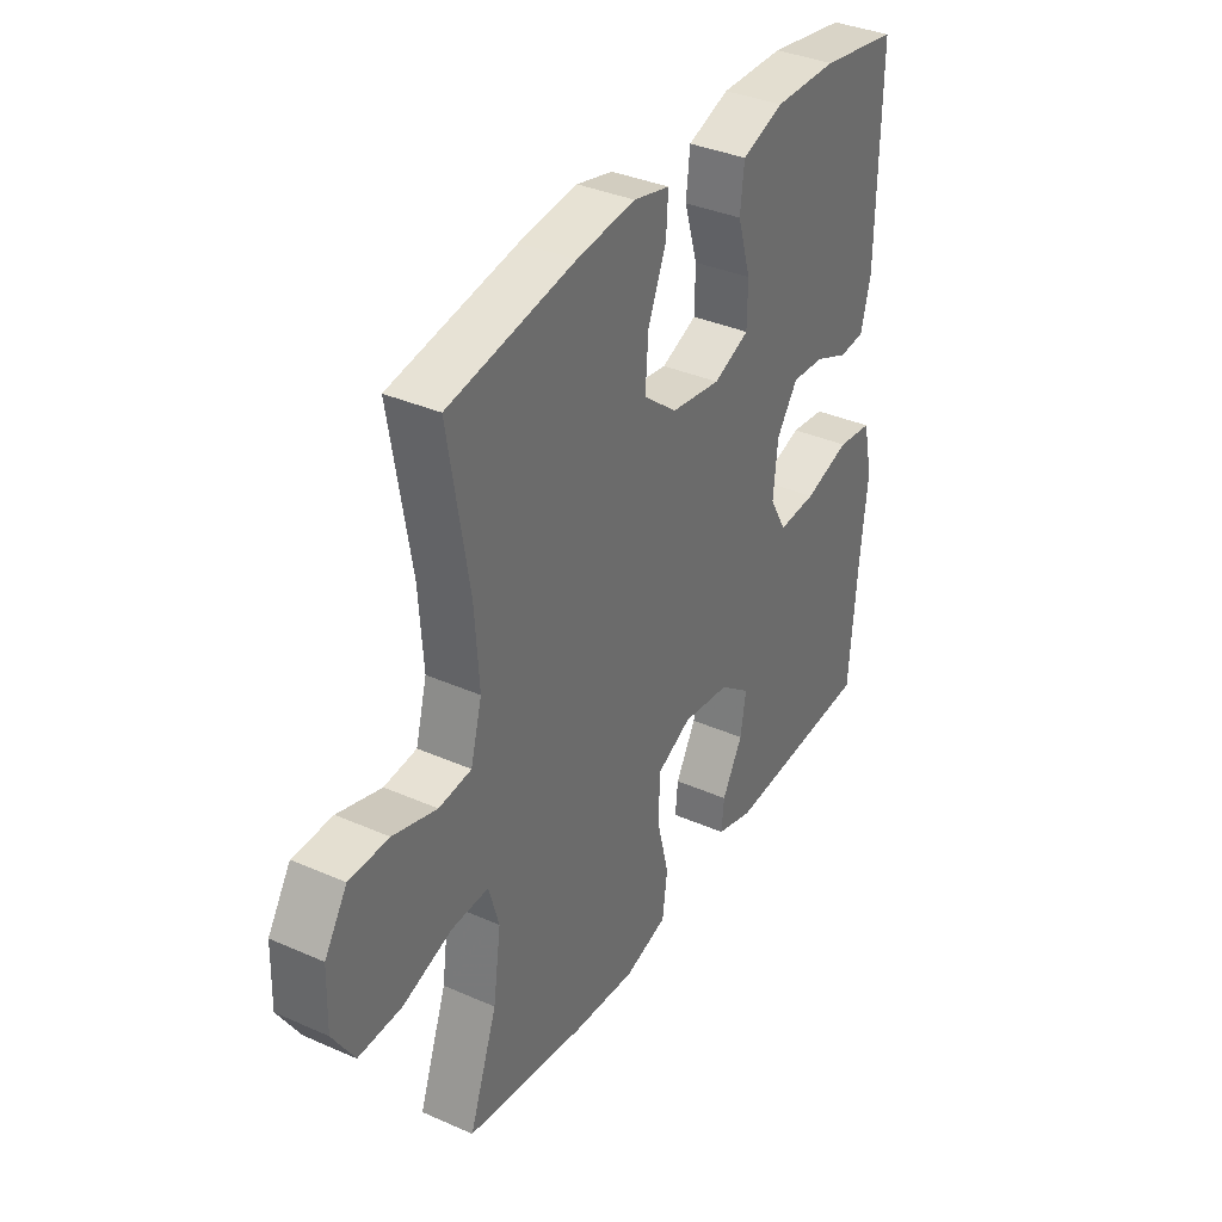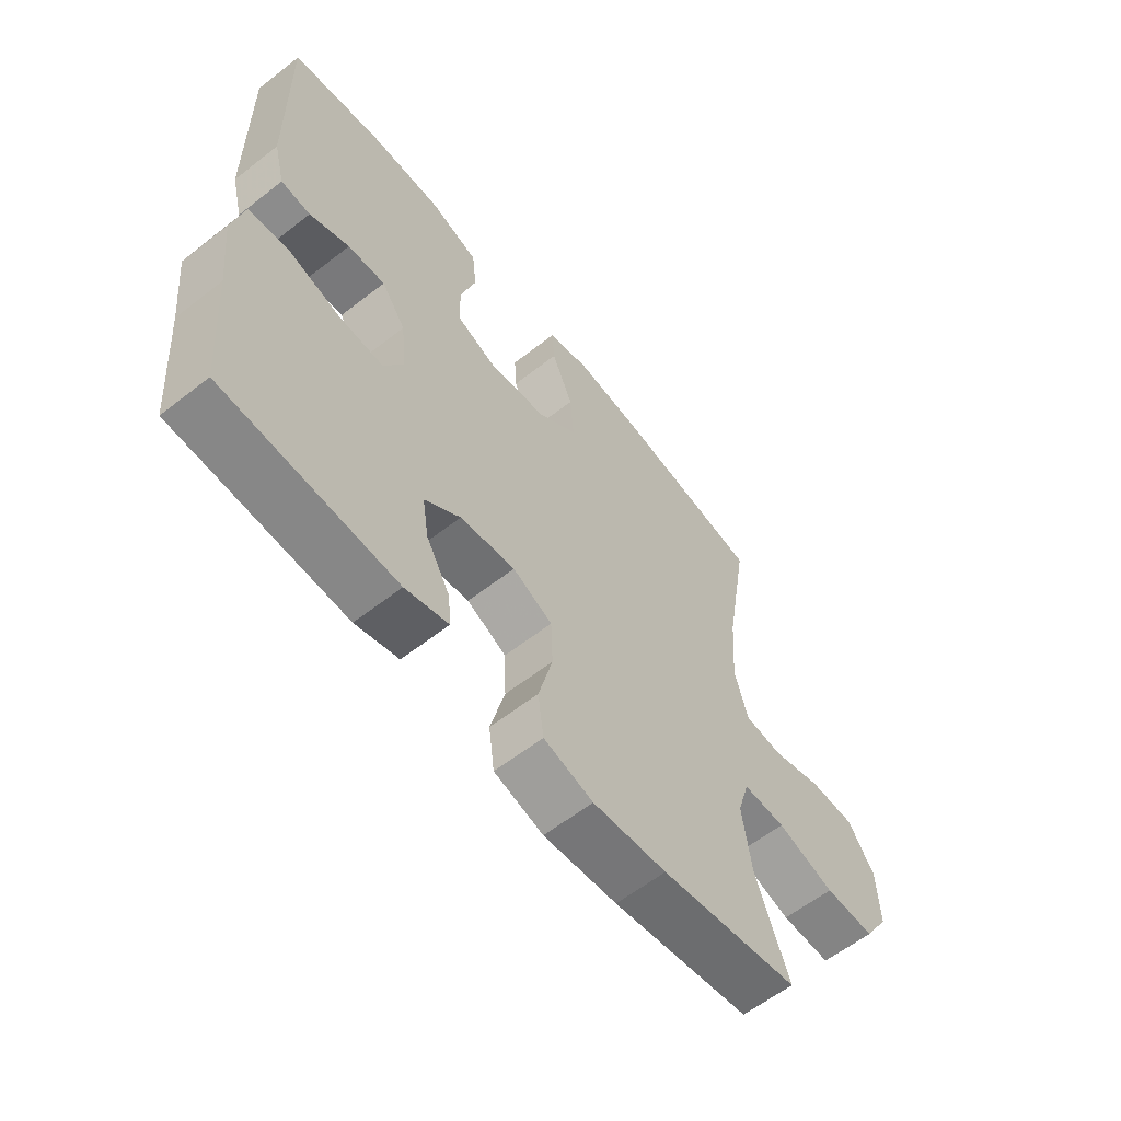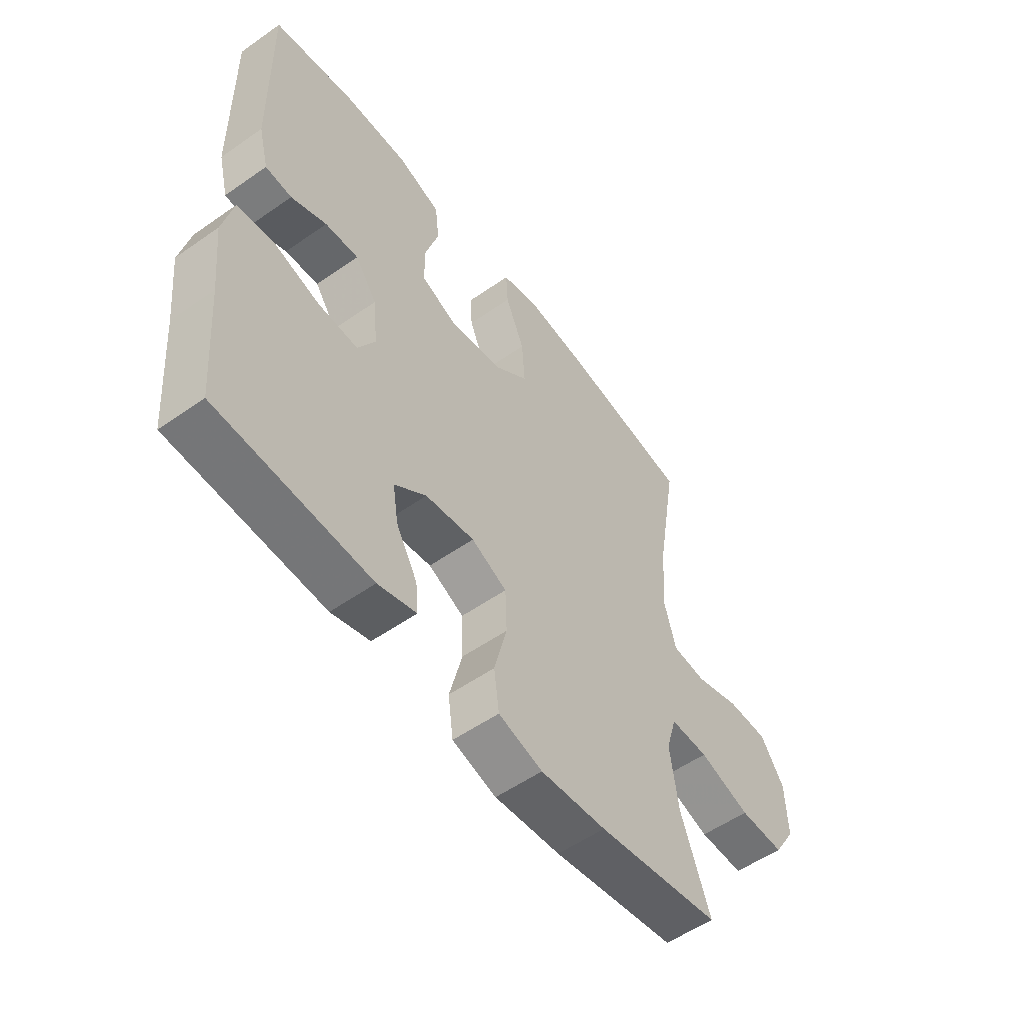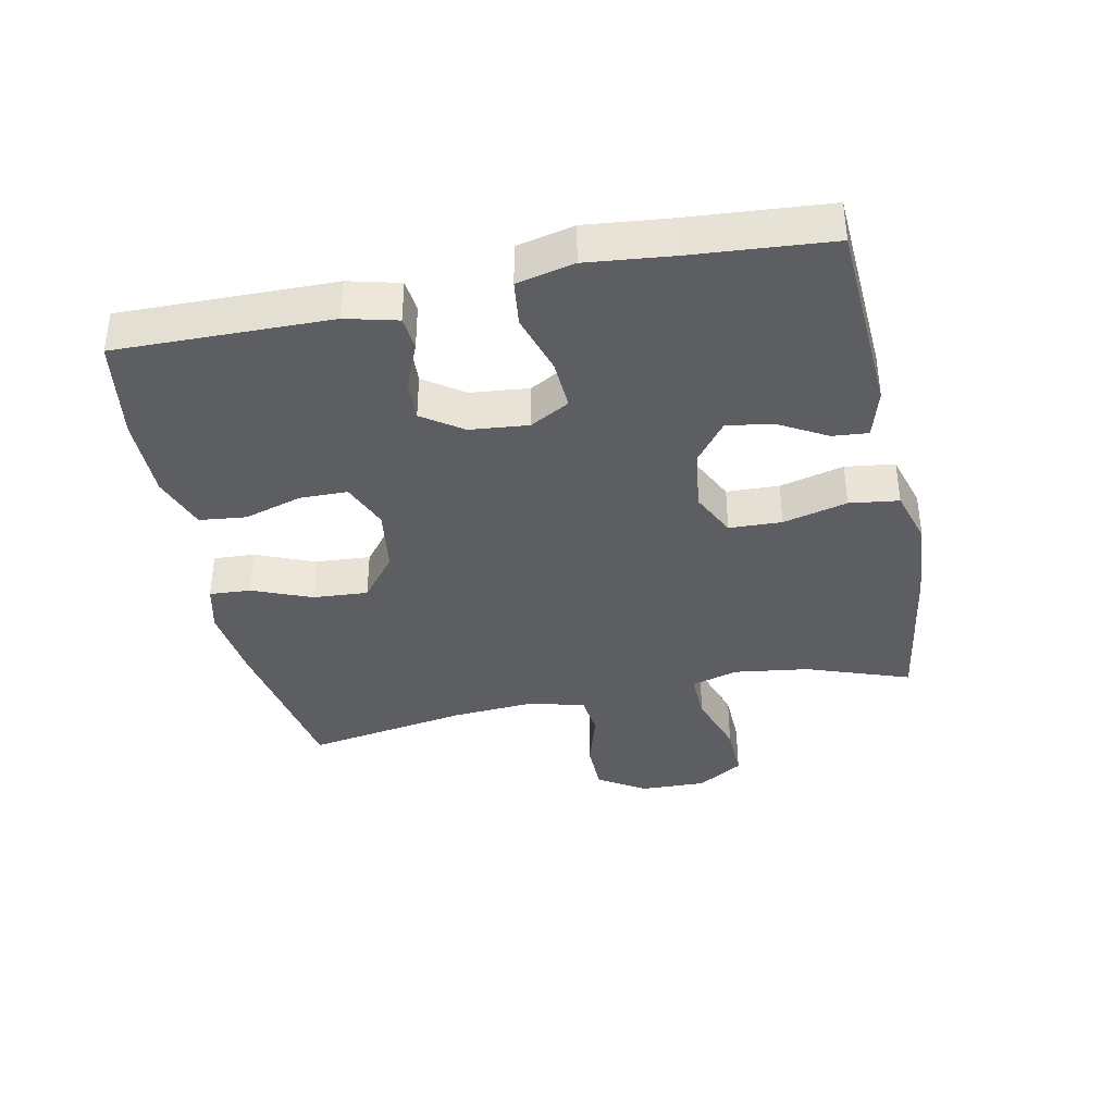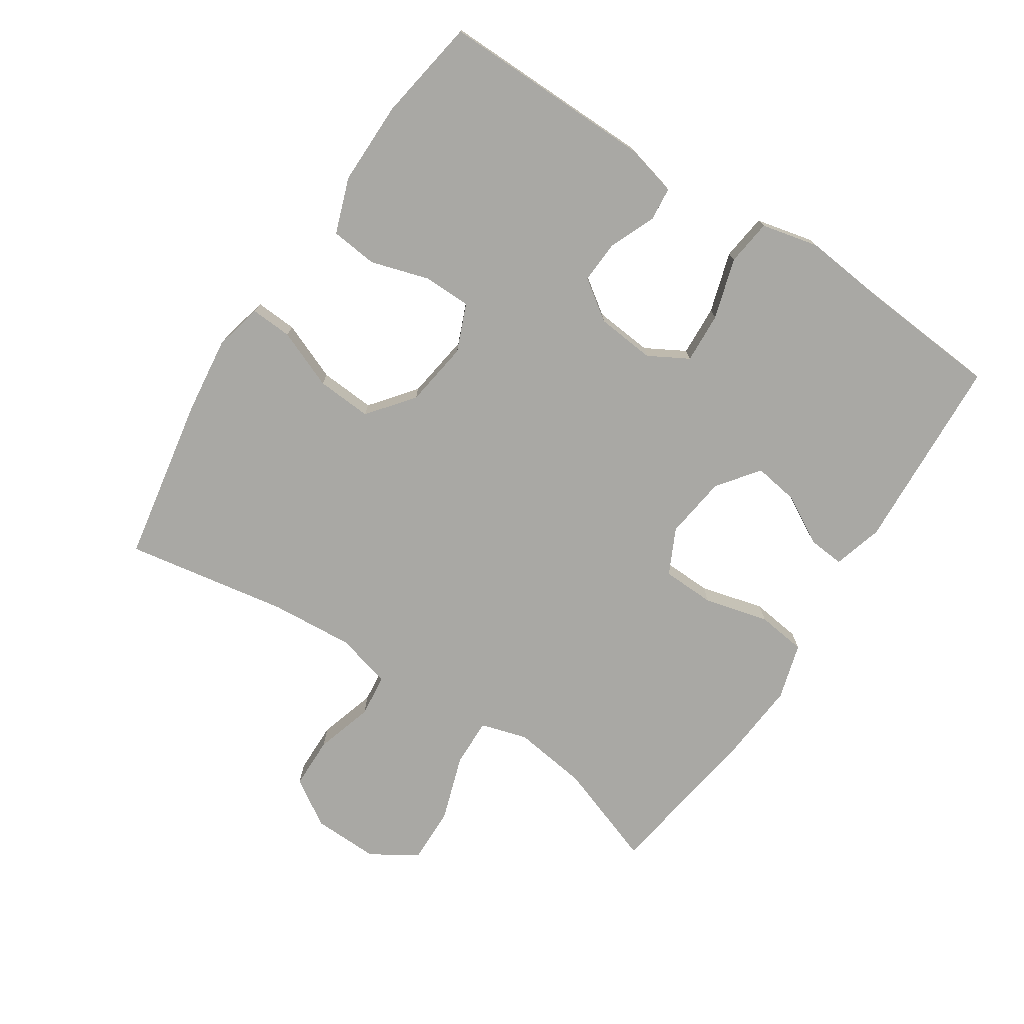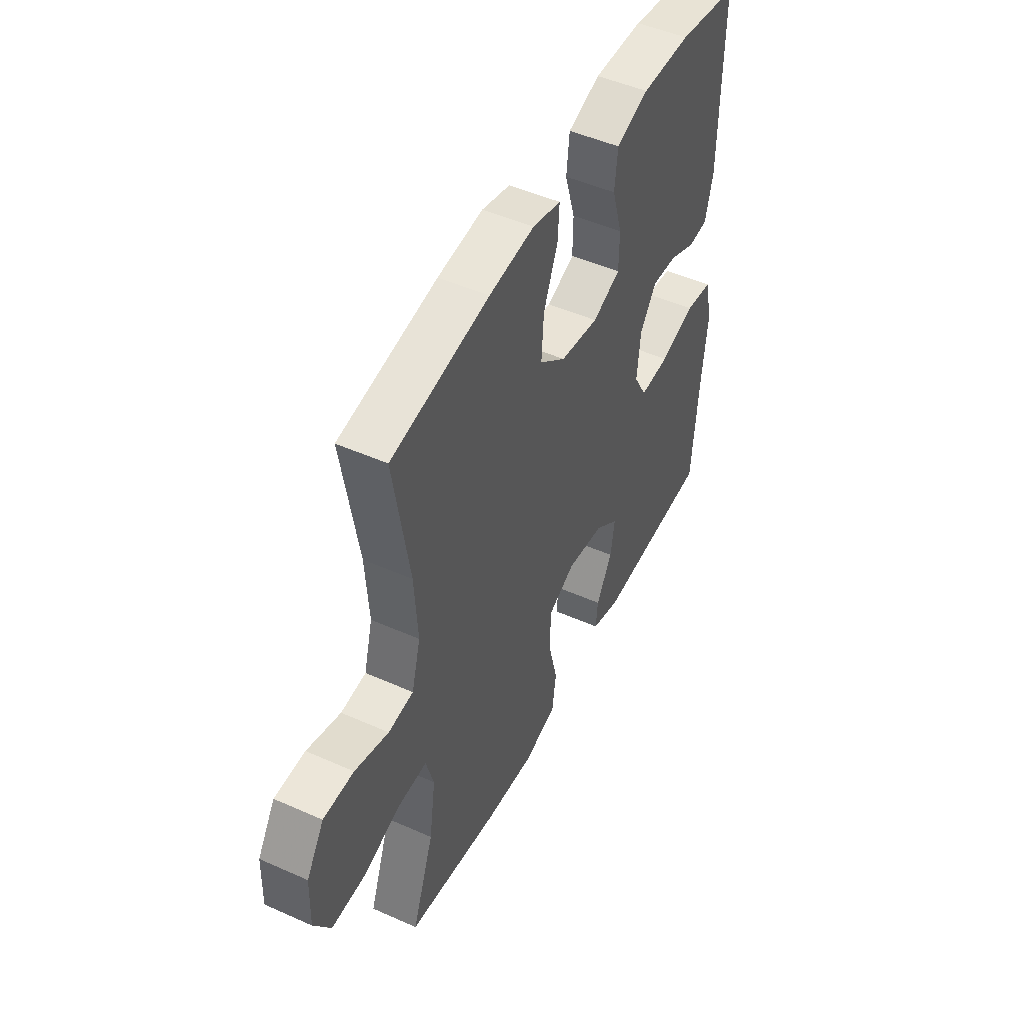
<metadata>
{"format":"obj","ext":"obj","renderer":"f3d","projection":"perspective","resolution":1024,"background":"white","views":[{"elev":36.1,"azim":-60.0,"up":"+Z"},{"elev":-60.4,"azim":128.6,"up":"+Z"},{"elev":-54.6,"azim":126.6,"up":"+Z"},{"elev":-37.7,"azim":101.8,"up":"+Y"},{"elev":-74.9,"azim":56.9,"up":"+Y"},{"elev":48.6,"azim":-63.6,"up":"+Z"}]}
</metadata>
<code>
v 0.5 0.07 -0.5
v 0.197 0.07 -0.516
v 0.121 0.07 -0.494
v 0.126 0.07 -0.439
v 0.168 0.07 -0.365
v 0.179 0.07 -0.295
v 0.116 0.07 -0.247
v 0.019 0.07 -0.234
v -0.051 0.07 -0.268
v -0.054 0.07 -0.349
v -0.029 0.07 -0.448
v -0.039 0.07 -0.524
v -0.126 0.07 -0.549
v -0.256 0.07 -0.538
v -0.5 0.07 -0.5
v -0.443 0.07 -0.341
v -0.427 0.07 -0.226
v -0.448 0.07 -0.154
v -0.523 0.07 -0.156
v -0.624 0.07 -0.189
v -0.712 0.07 -0.191
v -0.756 0.07 -0.12
v -0.753 0.07 -0.018
v -0.707 0.07 0.054
v -0.627 0.07 0.055
v -0.538 0.07 0.028
v -0.472 0.07 0.035
v -0.449 0.07 0.12
v -0.458 0.07 0.249
v -0.5 0.07 0.5
v -0.243 0.07 0.545
v -0.124 0.07 0.559
v -0.05 0.07 0.541
v -0.054 0.07 0.477
v -0.091 0.07 0.387
v -0.097 0.07 0.302
v -0.028 0.07 0.247
v 0.073 0.07 0.232
v 0.146 0.07 0.262
v 0.147 0.07 0.335
v 0.12 0.07 0.425
v 0.128 0.07 0.497
v 0.213 0.07 0.527
v 0.342 0.07 0.526
v 0.5 0.07 0.5
v 0.495 0.07 0.171
v 0.475 0.07 0.092
v 0.423 0.07 0.087
v 0.353 0.07 0.117
v 0.287 0.07 0.121
v 0.244 0.07 0.06
v 0.235 0.07 -0.03
v 0.269 0.07 -0.091
v 0.347 0.07 -0.087
v 0.44 0.07 -0.059
v 0.511 0.07 -0.068
v 0.531 0.07 -0.156
v 0.517 0.07 -0.287
v 0.5 0 -0.5
v 0.197 0 -0.516
v 0.121 0 -0.494
v 0.126 0 -0.439
v 0.168 0 -0.365
v 0.179 0 -0.295
v 0.116 0 -0.247
v 0.019 0 -0.234
v -0.051 0 -0.268
v -0.054 0 -0.349
v -0.029 0 -0.448
v -0.039 0 -0.524
v -0.126 0 -0.549
v -0.256 0 -0.538
v -0.5 0 -0.5
v -0.443 0 -0.341
v -0.427 0 -0.226
v -0.448 0 -0.154
v -0.523 0 -0.156
v -0.624 0 -0.189
v -0.712 0 -0.191
v -0.756 0 -0.12
v -0.753 0 -0.018
v -0.707 0 0.054
v -0.627 0 0.055
v -0.538 0 0.028
v -0.472 0 0.035
v -0.449 0 0.12
v -0.458 0 0.249
v -0.5 0 0.5
v -0.243 0 0.545
v -0.124 0 0.559
v -0.05 0 0.541
v -0.054 0 0.477
v -0.091 0 0.387
v -0.097 0 0.302
v -0.028 0 0.247
v 0.073 0 0.232
v 0.146 0 0.262
v 0.147 0 0.335
v 0.12 0 0.425
v 0.128 0 0.497
v 0.213 0 0.527
v 0.342 0 0.526
v 0.5 0 0.5
v 0.495 0 0.171
v 0.475 0 0.092
v 0.423 0 0.087
v 0.353 0 0.117
v 0.287 0 0.121
v 0.244 0 0.06
v 0.235 0 -0.03
v 0.269 0 -0.091
v 0.347 0 -0.087
v 0.44 0 -0.059
v 0.511 0 -0.068
v 0.531 0 -0.156
v 0.517 0 -0.287
f 56 57 58
f 55 56 58
f 54 55 58
f 1 2 3
f 58 1 3
f 54 58 3
f 53 54 3
f 47 48 49
f 46 47 49
f 45 46 49
f 44 45 49
f 43 44 49
f 42 43 49
f 41 42 49
f 40 41 49
f 39 40 49 50
f 38 39 50 51
f 33 34 35
f 32 33 35
f 31 32 35
f 30 31 35
f 29 30 35
f 28 29 35 36
f 27 28 36 37
f 24 25 26
f 23 24 26
f 22 23 26
f 21 22 26
f 20 21 26
f 19 20 26
f 18 19 26 27
f 38 51 52
f 37 38 52
f 27 37 52
f 18 27 52
f 17 18 52
f 14 15 16
f 13 14 16
f 12 13 16
f 11 12 16
f 10 11 16
f 3 4 5
f 53 3 5
f 53 5 6
f 52 53 6 7
f 9 10 16 17
f 8 9 17 52
f 7 8 52
f 116 115 114
f 116 114 113
f 116 113 112
f 61 60 59
f 61 59 116
f 61 116 112
f 61 112 111
f 107 106 105
f 107 105 104
f 107 104 103
f 107 103 102
f 107 102 101
f 107 101 100
f 107 100 99
f 107 99 98
f 108 107 98 97
f 109 108 97 96
f 93 92 91
f 93 91 90
f 93 90 89
f 93 89 88
f 93 88 87
f 94 93 87 86
f 95 94 86 85
f 84 83 82
f 84 82 81
f 84 81 80
f 84 80 79
f 84 79 78
f 84 78 77
f 85 84 77 76
f 110 109 96
f 110 96 95
f 110 95 85
f 110 85 76
f 110 76 75
f 74 73 72
f 74 72 71
f 74 71 70
f 74 70 69
f 74 69 68
f 63 62 61
f 63 61 111
f 64 63 111
f 65 64 111 110
f 75 74 68 67
f 110 75 67 66
f 110 66 65
f 1 59 60 2
f 2 60 61 3
f 3 61 62 4
f 4 62 63 5
f 5 63 64 6
f 6 64 65 7
f 7 65 66 8
f 8 66 67 9
f 9 67 68 10
f 10 68 69 11
f 11 69 70 12
f 12 70 71 13
f 13 71 72 14
f 14 72 73 15
f 15 73 74 16
f 16 74 75 17
f 17 75 76 18
f 18 76 77 19
f 19 77 78 20
f 20 78 79 21
f 21 79 80 22
f 22 80 81 23
f 23 81 82 24
f 24 82 83 25
f 25 83 84 26
f 26 84 85 27
f 27 85 86 28
f 28 86 87 29
f 29 87 88 30
f 30 88 89 31
f 31 89 90 32
f 32 90 91 33
f 33 91 92 34
f 34 92 93 35
f 35 93 94 36
f 36 94 95 37
f 37 95 96 38
f 38 96 97 39
f 39 97 98 40
f 40 98 99 41
f 41 99 100 42
f 42 100 101 43
f 43 101 102 44
f 44 102 103 45
f 45 103 104 46
f 46 104 105 47
f 47 105 106 48
f 48 106 107 49
f 49 107 108 50
f 50 108 109 51
f 51 109 110 52
f 52 110 111 53
f 53 111 112 54
f 54 112 113 55
f 55 113 114 56
f 56 114 115 57
f 57 115 116 58
f 58 116 59 1

</code>
